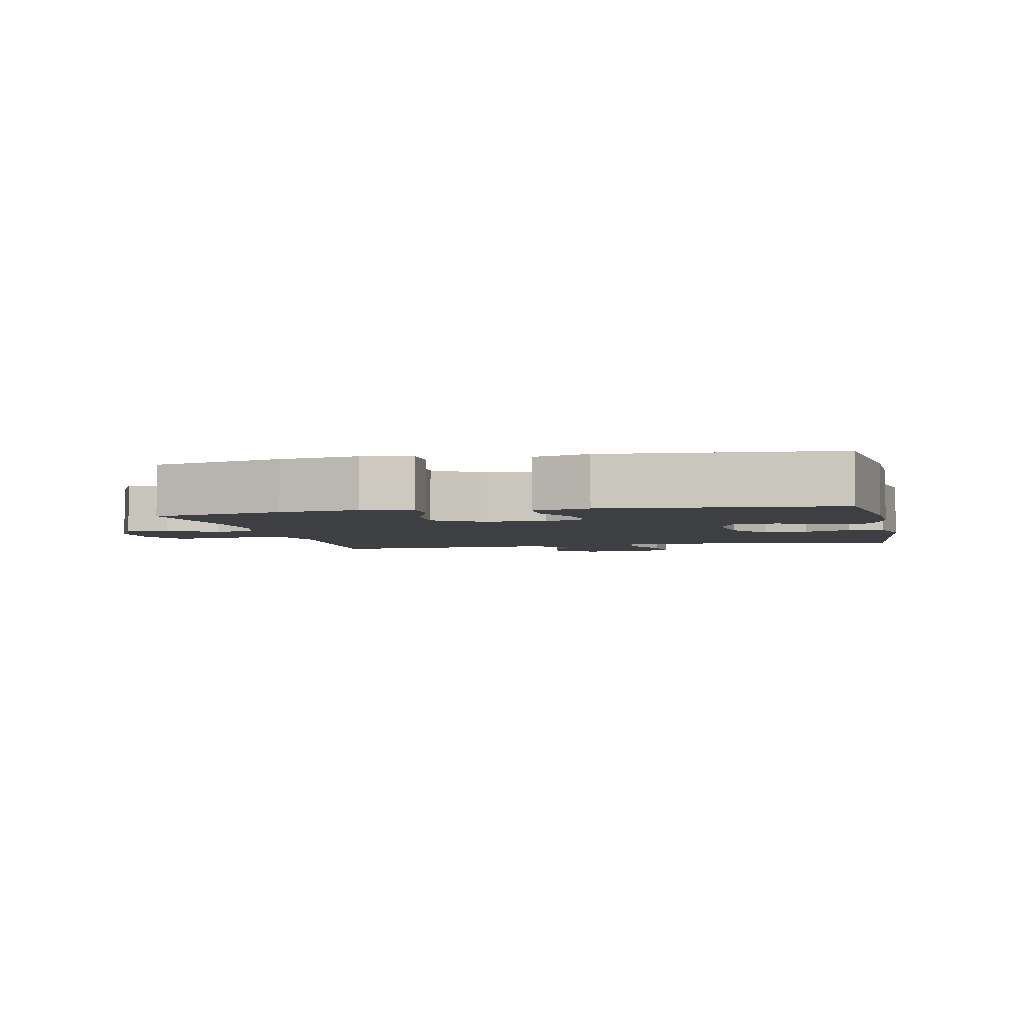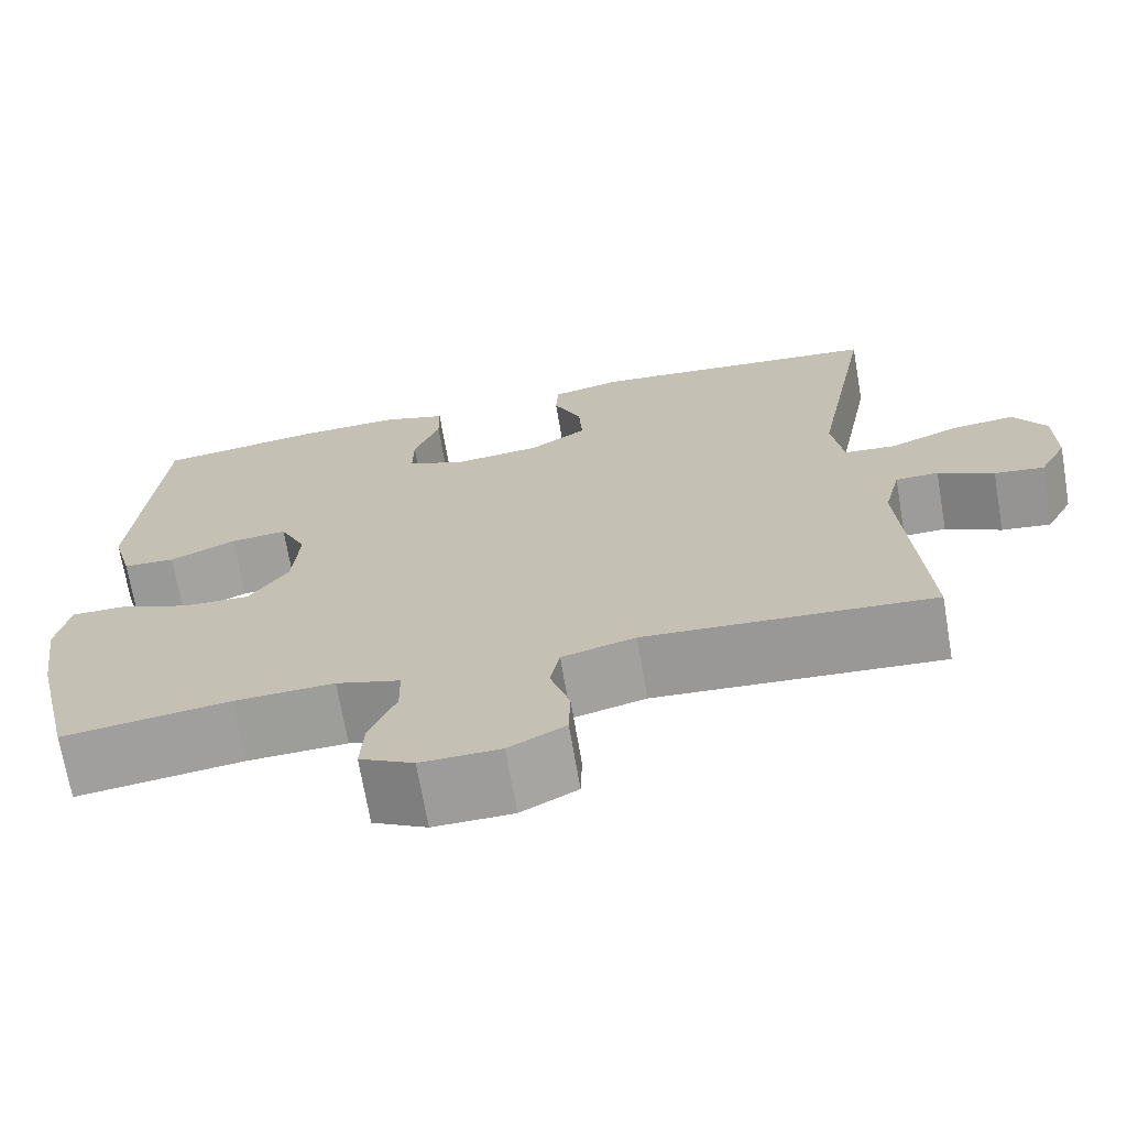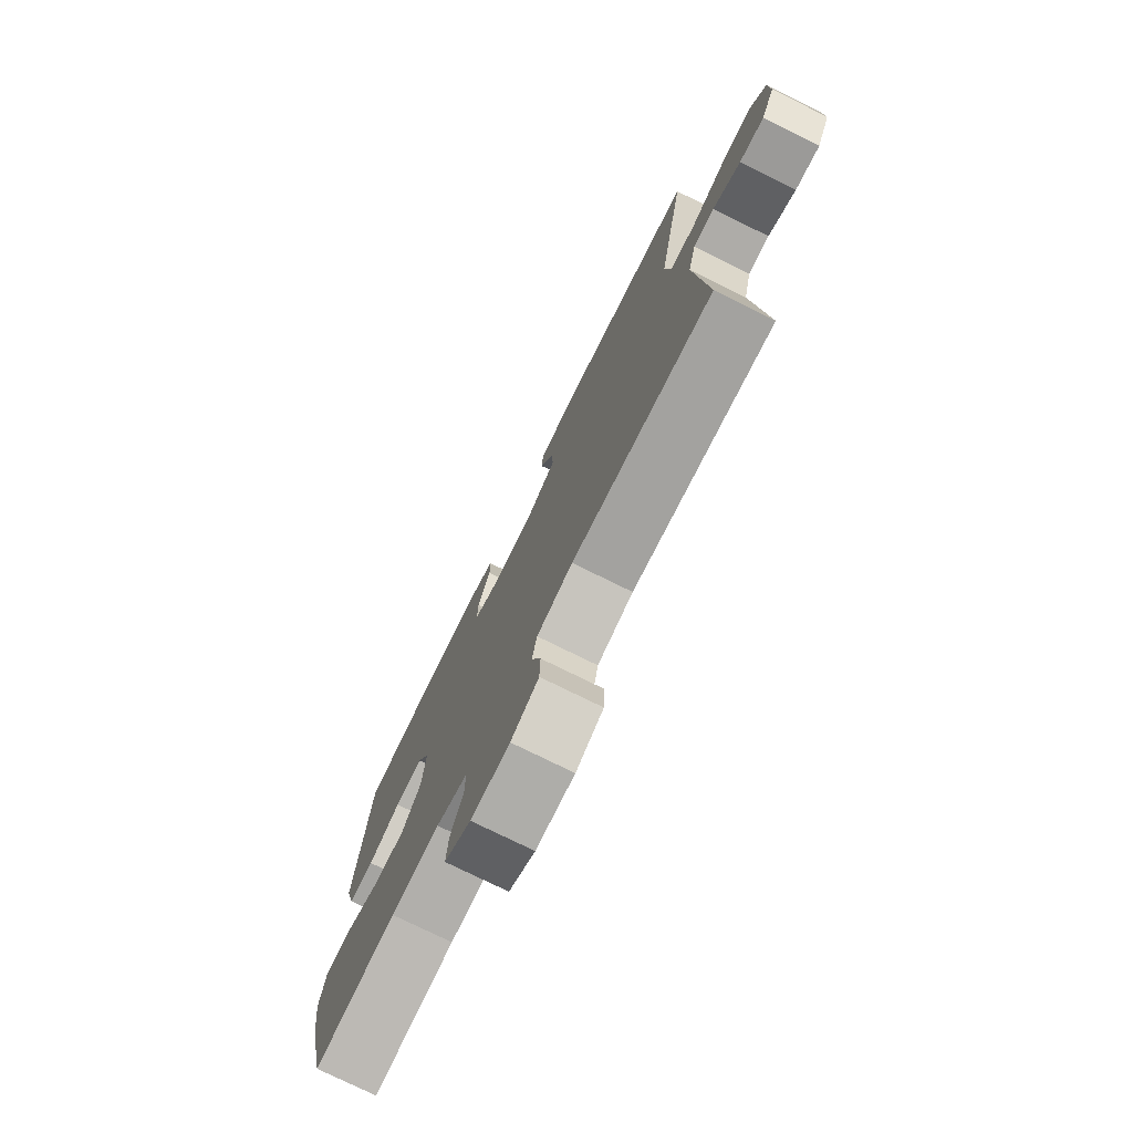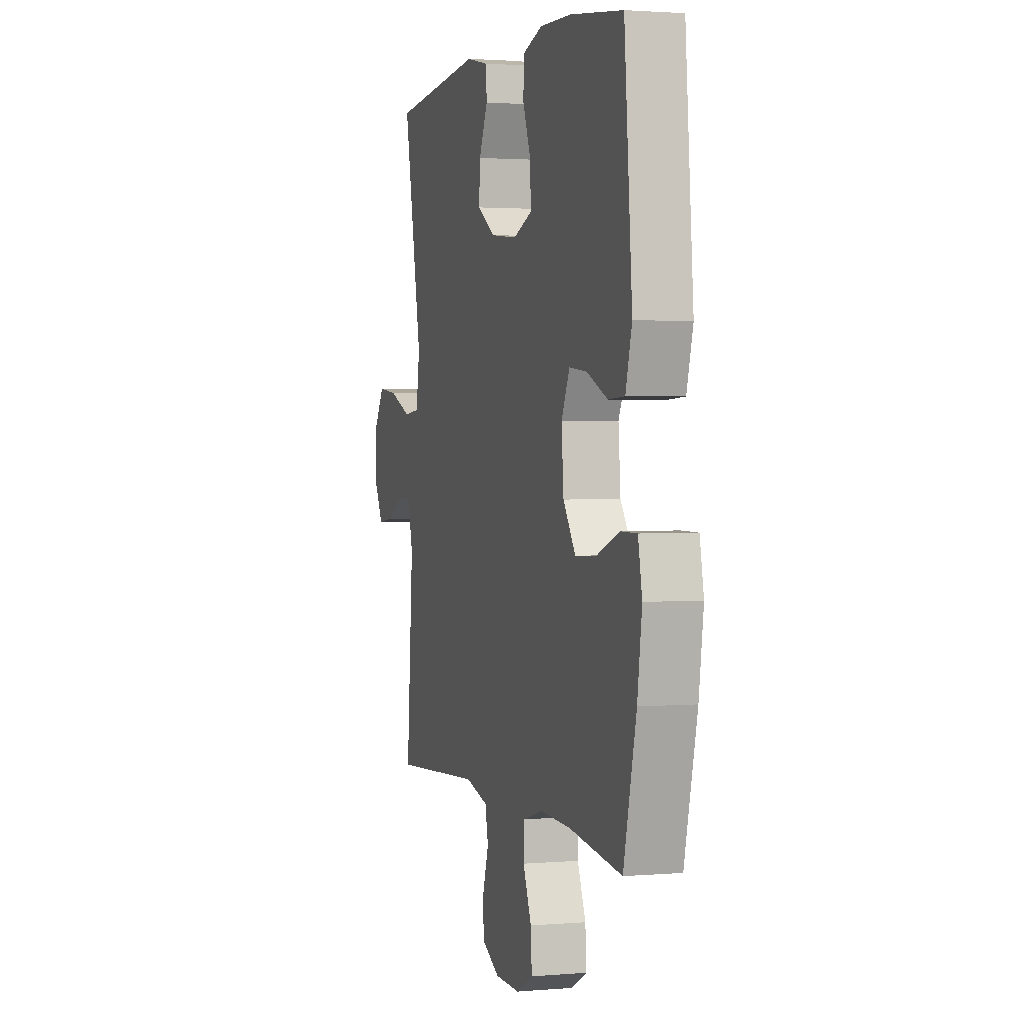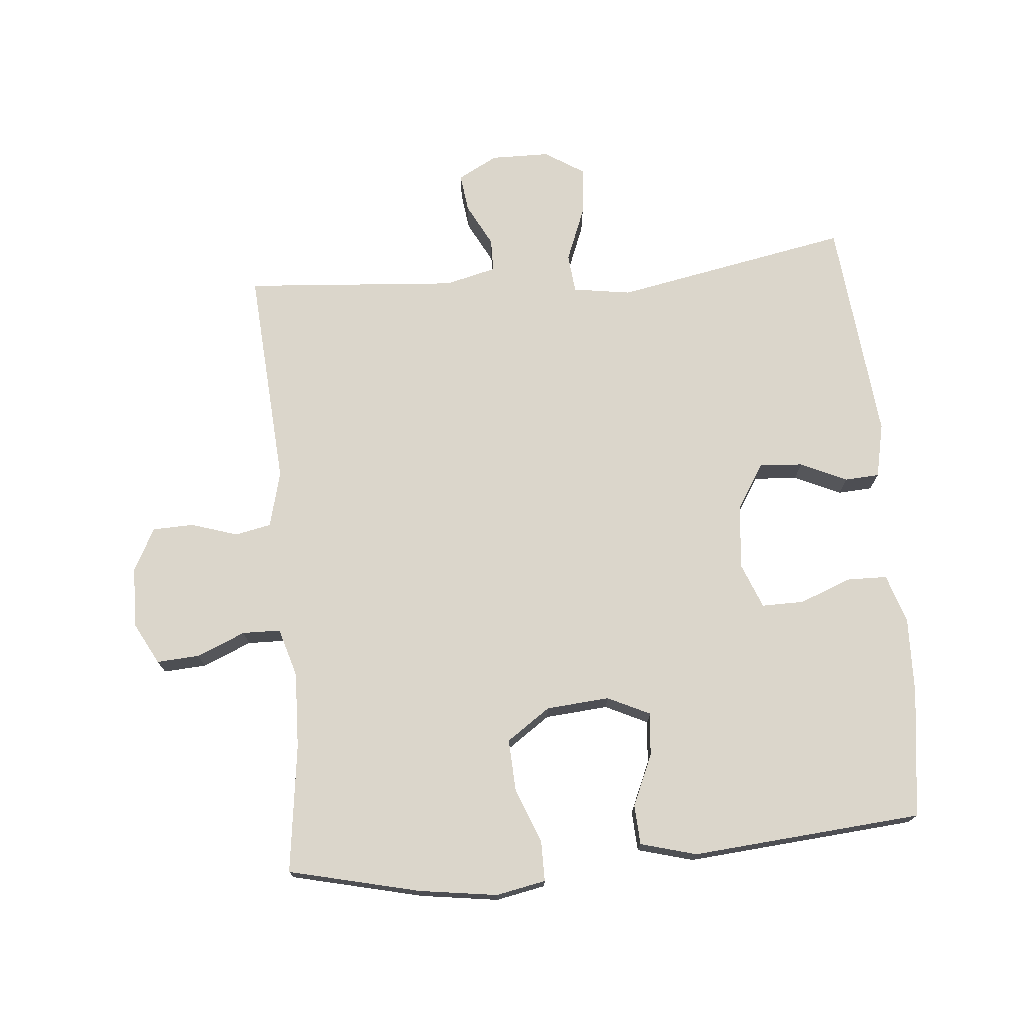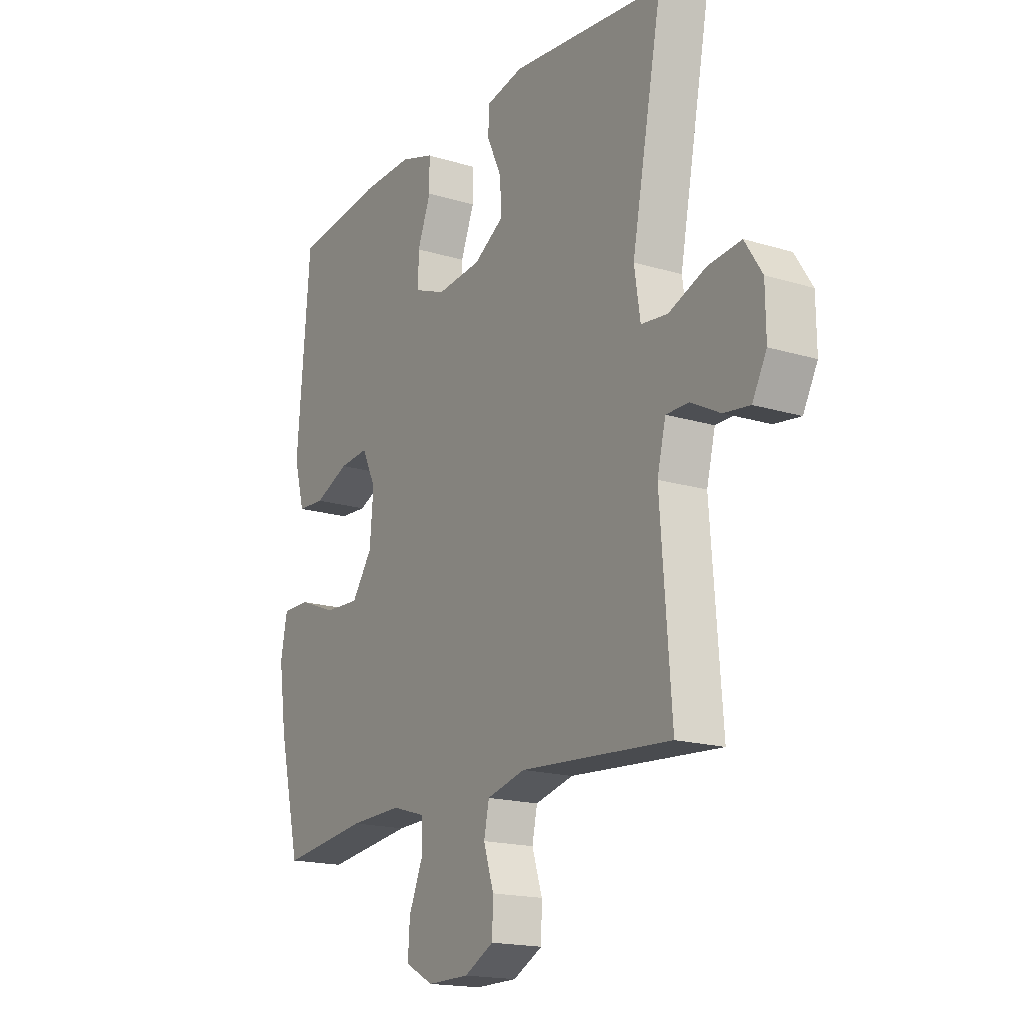
<metadata>
{"format":"obj","ext":"obj","renderer":"f3d","projection":"perspective","resolution":1024,"background":"white","views":[{"elev":-3.8,"azim":-77.8,"up":"+Y"},{"elev":-69.8,"azim":9.7,"up":"+Z"},{"elev":-76.3,"azim":63.7,"up":"+Z"},{"elev":2.0,"azim":-106.8,"up":"+Z"},{"elev":73.6,"azim":-95.1,"up":"+Y"},{"elev":-17.4,"azim":58.7,"up":"+Z"}]}
</metadata>
<code>
o path1862_path1862.001
v 0.4617 0.0375 -0.1358
v 0.4813 0.0375 -0.05676
v 0.5325 0.0375 -0.05614
v 0.5989 0.0375 -0.09083
v 0.6581 0.0375 -0.09841
v 0.6907 0.0375 -0.03687
v 0.6896 0.0375 0.05436
v 0.6505 0.0375 0.1155
v 0.5756 0.0375 0.1074
v 0.4914 0.0375 0.07404
v 0.4309 0.0375 0.08014
v 0.4173 0.0375 0.17
v 0.4867 0.0375 0.5346
v 0.1382 0.0375 0.5693
v 0.05382 0.0375 0.5511
v 0.0507 0.0375 0.4978
v 0.08379 0.0375 0.4258
v 0.08798 0.0375 0.3582
v 0.01933 0.0375 0.315
v -0.08134 0.0375 0.3047
v -0.152 0.0375 0.3325
v -0.1514 0.0375 0.398
v -0.1206 0.0375 0.4771
v -0.1216 0.0375 0.5399
v -0.1975 0.0375 0.5643
v -0.316 0.0375 0.5606
v -0.5152 0.0375 0.5346
v -0.545 0.0375 0.1775
v -0.5212 0.0375 0.09096
v -0.4596 0.0375 0.08765
v -0.3809 0.0375 0.1222
v -0.314 0.0375 0.1287
v -0.2826 0.0375 0.0628
v -0.2907 0.0375 -0.03496
v -0.3376 0.0375 -0.1026
v -0.4173 0.0375 -0.09882
v -0.5036 0.0375 -0.06565
v -0.5654 0.0375 -0.06581
v -0.5805 0.0375 -0.1428
v -0.5634 0.0375 -0.2637
v -0.5152 0.0375 -0.4671
v -0.3169 0.0375 -0.4416
v -0.1989 0.0375 -0.4375
v -0.1232 0.0375 -0.4599
v -0.1221 0.0375 -0.5186
v -0.1538 0.0375 -0.5943
v -0.158 0.0375 -0.6602
v -0.09412 0.0375 -0.6941
v 5e-05 0.0375 -0.6927
v 0.06709 0.0375 -0.6575
v 0.06907 0.0375 -0.5936
v 0.04607 0.0375 -0.5216
v 0.05767 0.0375 -0.4657
v 0.1448 0.0375 -0.4434
v 0.4867 0.0375 -0.4671
v 0.4617 -0.0375 -0.1358
v 0.4813 -0.0375 -0.05676
v 0.5325 -0.0375 -0.05614
v 0.5989 -0.0375 -0.09083
v 0.6581 -0.0375 -0.09841
v 0.6907 -0.0375 -0.03687
v 0.6896 -0.0375 0.05436
v 0.6505 -0.0375 0.1155
v 0.5756 -0.0375 0.1074
v 0.4914 -0.0375 0.07404
v 0.4309 -0.0375 0.08014
v 0.4173 -0.0375 0.17
v 0.4867 -0.0375 0.5346
v 0.1382 -0.0375 0.5693
v 0.05382 -0.0375 0.5511
v 0.0507 -0.0375 0.4978
v 0.08379 -0.0375 0.4258
v 0.08798 -0.0375 0.3582
v 0.01933 -0.0375 0.315
v -0.08134 -0.0375 0.3047
v -0.152 -0.0375 0.3325
v -0.1514 -0.0375 0.398
v -0.1206 -0.0375 0.4771
v -0.1216 -0.0375 0.5399
v -0.1975 -0.0375 0.5643
v -0.316 -0.0375 0.5606
v -0.5152 -0.0375 0.5346
v -0.545 -0.0375 0.1775
v -0.5212 -0.0375 0.09096
v -0.4596 -0.0375 0.08765
v -0.3809 -0.0375 0.1222
v -0.314 -0.0375 0.1287
v -0.2826 -0.0375 0.0628
v -0.2907 -0.0375 -0.03496
v -0.3376 -0.0375 -0.1026
v -0.4173 -0.0375 -0.09882
v -0.5036 -0.0375 -0.06565
v -0.5654 -0.0375 -0.06581
v -0.5805 -0.0375 -0.1428
v -0.5634 -0.0375 -0.2637
v -0.5152 -0.0375 -0.4671
v -0.3169 -0.0375 -0.4416
v -0.1989 -0.0375 -0.4375
v -0.1232 -0.0375 -0.4599
v -0.1221 -0.0375 -0.5186
v -0.1538 -0.0375 -0.5943
v -0.158 -0.0375 -0.6602
v -0.09412 -0.0375 -0.6941
v 5e-05 -0.0375 -0.6927
v 0.06709 -0.0375 -0.6575
v 0.06907 -0.0375 -0.5936
v 0.04607 -0.0375 -0.5216
v 0.05767 -0.0375 -0.4657
v 0.1448 -0.0375 -0.4434
v 0.4867 -0.0375 -0.4671
v -0.158 0.0375 -0.6602
v -0.158 0.0375 -0.6602
v -0.09412 0.0375 -0.6941
v 5e-05 0.0375 -0.6927
v 0.06709 0.0375 -0.6575
v 0.06709 0.0375 -0.6575
v -0.1538 0.0375 -0.5943
v 0.06907 0.0375 -0.5936
v -0.1221 0.0375 -0.5186
v 0.04607 0.0375 -0.5216
v 0.05767 0.0375 -0.4657
v 0.05767 0.0375 -0.4657
v -0.1232 0.0375 -0.4599
v -0.1232 0.0375 -0.4599
v 0.1448 0.0375 -0.4434
v -0.1989 0.0375 -0.4375
v -0.5152 0.0375 -0.4671
v -0.5152 0.0375 -0.4671
v -0.3169 0.0375 -0.4416
v 0.4867 0.0375 -0.4671
v 0.4867 0.0375 -0.4671
v -0.5634 0.0375 -0.2637
v -0.5805 0.0375 -0.1428
v 0.4617 0.0375 -0.1358
v -0.5654 0.0375 -0.06581
v -0.5654 0.0375 -0.06581
v -0.3376 0.0375 -0.1026
v -0.4173 0.0375 -0.09882
v 0.4813 0.0375 -0.05676
v 0.4813 0.0375 -0.05676
v -0.2907 0.0375 -0.03496
v -0.5036 0.0375 -0.06565
v 0.5989 0.0375 -0.09083
v 0.6581 0.0375 -0.09841
v 0.6581 0.0375 -0.09841
v 0.6907 0.0375 -0.03687
v 0.5325 0.0375 -0.05614
v 0.6896 0.0375 0.05436
v -0.2826 0.0375 0.0628
v 0.6505 0.0375 0.1155
v 0.6505 0.0375 0.1155
v -0.314 0.0375 0.1287
v -0.314 0.0375 0.1287
v 0.4914 0.0375 0.07404
v 0.4309 0.0375 0.08014
v 0.4309 0.0375 0.08014
v 0.5756 0.0375 0.1074
v 0.4173 0.0375 0.17
v -0.5212 0.0375 0.09096
v -0.5212 0.0375 0.09096
v -0.4596 0.0375 0.08765
v -0.3809 0.0375 0.1222
v -0.545 0.0375 0.1775
v -0.08134 0.0375 0.3047
v -0.152 0.0375 0.3325
v -0.152 0.0375 0.3325
v 0.01933 0.0375 0.315
v 0.08798 0.0375 0.3582
v 0.08798 0.0375 0.3582
v -0.1514 0.0375 0.398
v 0.08379 0.0375 0.4258
v -0.1206 0.0375 0.4771
v 0.0507 0.0375 0.4978
v -0.5152 0.0375 0.5346
v -0.5152 0.0375 0.5346
v -0.1216 0.0375 0.5399
v -0.1216 0.0375 0.5399
v 0.05382 0.0375 0.5511
v 0.05382 0.0375 0.5511
v 0.4867 0.0375 0.5346
v 0.4867 0.0375 0.5346
v -0.1975 0.0375 0.5643
v -0.316 0.0375 0.5606
v 0.1382 0.0375 0.5693
v -0.158 -0.0375 -0.6602
v -0.158 -0.0375 -0.6602
v -0.09412 -0.0375 -0.6941
v 5e-05 -0.0375 -0.6927
v 0.06709 -0.0375 -0.6575
v 0.06709 -0.0375 -0.6575
v -0.1538 -0.0375 -0.5943
v 0.06907 -0.0375 -0.5936
v -0.1221 -0.0375 -0.5186
v 0.04607 -0.0375 -0.5216
v 0.05767 -0.0375 -0.4657
v 0.05767 -0.0375 -0.4657
v -0.1232 -0.0375 -0.4599
v -0.1232 -0.0375 -0.4599
v 0.1448 -0.0375 -0.4434
v -0.1989 -0.0375 -0.4375
v -0.5152 -0.0375 -0.4671
v -0.5152 -0.0375 -0.4671
v -0.3169 -0.0375 -0.4416
v 0.4867 -0.0375 -0.4671
v 0.4867 -0.0375 -0.4671
v -0.5634 -0.0375 -0.2637
v -0.5805 -0.0375 -0.1428
v 0.4617 -0.0375 -0.1358
v -0.5654 -0.0375 -0.06581
v -0.5654 -0.0375 -0.06581
v -0.3376 -0.0375 -0.1026
v -0.4173 -0.0375 -0.09882
v 0.4813 -0.0375 -0.05676
v 0.4813 -0.0375 -0.05676
v -0.2907 -0.0375 -0.03496
v -0.5036 -0.0375 -0.06565
v 0.5989 -0.0375 -0.09083
v 0.6581 -0.0375 -0.09841
v 0.6581 -0.0375 -0.09841
v 0.6907 -0.0375 -0.03687
v 0.5325 -0.0375 -0.05614
v 0.6896 -0.0375 0.05436
v -0.2826 -0.0375 0.0628
v 0.6505 -0.0375 0.1155
v 0.6505 -0.0375 0.1155
v -0.314 -0.0375 0.1287
v -0.314 -0.0375 0.1287
v 0.4914 -0.0375 0.07404
v 0.4309 -0.0375 0.08014
v 0.4309 -0.0375 0.08014
v 0.5756 -0.0375 0.1074
v 0.4173 -0.0375 0.17
v -0.5212 -0.0375 0.09096
v -0.5212 -0.0375 0.09096
v -0.4596 -0.0375 0.08765
v -0.3809 -0.0375 0.1222
v -0.545 -0.0375 0.1775
v -0.08134 -0.0375 0.3047
v -0.152 -0.0375 0.3325
v -0.152 -0.0375 0.3325
v 0.01933 -0.0375 0.315
v 0.08798 -0.0375 0.3582
v 0.08798 -0.0375 0.3582
v -0.1514 -0.0375 0.398
v 0.08379 -0.0375 0.4258
v -0.1206 -0.0375 0.4771
v 0.0507 -0.0375 0.4978
v -0.5152 -0.0375 0.5346
v -0.5152 -0.0375 0.5346
v -0.1216 -0.0375 0.5399
v -0.1216 -0.0375 0.5399
v 0.05382 -0.0375 0.5511
v 0.05382 -0.0375 0.5511
v 0.4867 -0.0375 0.5346
v 0.4867 -0.0375 0.5346
v -0.1975 -0.0375 0.5643
v -0.316 -0.0375 0.5606
v 0.1382 -0.0375 0.5693
f 216 207 212
f 192 188 189
f 195 197 194
f 236 237 235
f 208 199 204
f 239 226 238
f 220 221 217
f 228 213 221
f 222 221 220
f 248 236 257
f 215 197 195
f 250 256 246
f 229 213 228
f 246 256 244
f 229 199 208
f 199 215 195
f 223 215 241
f 238 226 223
f 215 199 229
f 229 208 213
f 192 193 188
f 237 236 248
f 211 203 200
f 203 206 201
f 228 221 231
f 191 188 193
f 212 206 211
f 241 215 229
f 209 207 216
f 244 257 239
f 231 221 222
f 220 217 218
f 197 193 194
f 188 191 187
f 232 241 229
f 211 200 215
f 206 212 207
f 254 242 232
f 215 200 197
f 258 247 245
f 231 222 224
f 252 247 258
f 187 191 185
f 245 242 254
f 238 223 241
f 211 206 203
f 258 245 254
f 194 193 192
f 236 226 239
f 233 235 237
f 257 236 239
f 242 241 232
f 256 257 244
f 112 48 103 186
f 48 49 104 103
f 49 116 190 104
f 46 47 102 101
f 50 51 106 105
f 45 46 101 100
f 51 52 107 106
f 52 122 196 107
f 124 45 100 198
f 53 54 109 108
f 43 44 99 98
f 128 42 97 202
f 54 131 205 109
f 42 43 98 97
f 40 41 96 95
f 39 40 95 94
f 55 1 56 110
f 136 39 94 210
f 35 36 91 90
f 1 140 214 56
f 34 35 90 89
f 37 38 93 92
f 36 37 92 91
f 4 145 219 59
f 5 6 61 60
f 3 4 59 58
f 2 3 58 57
f 6 7 62 61
f 33 34 89 88
f 7 151 225 62
f 153 33 88 227
f 10 156 230 65
f 9 10 65 64
f 8 9 64 63
f 11 12 67 66
f 160 30 85 234
f 30 31 86 85
f 28 29 84 83
f 31 32 87 86
f 20 166 240 75
f 19 20 75 74
f 169 19 74 243
f 21 22 77 76
f 17 18 73 72
f 22 23 78 77
f 16 17 72 71
f 175 28 83 249
f 23 177 251 78
f 179 16 71 253
f 12 181 255 67
f 24 25 80 79
f 26 27 82 81
f 25 26 81 80
f 14 15 70 69
f 13 14 69 68
f 142 138 133
f 118 115 114
f 121 120 123
f 162 161 163
f 134 130 125
f 165 164 152
f 146 143 147
f 154 147 139
f 148 146 147
f 174 183 162
f 141 121 123
f 176 172 182
f 155 154 139
f 172 170 182
f 155 134 125
f 125 121 141
f 149 167 141
f 164 149 152
f 141 155 125
f 155 139 134
f 118 114 119
f 163 174 162
f 137 126 129
f 129 127 132
f 154 157 147
f 117 119 114
f 138 137 132
f 167 155 141
f 135 142 133
f 170 165 183
f 157 148 147
f 146 144 143
f 123 120 119
f 114 113 117
f 158 155 167
f 137 141 126
f 132 133 138
f 180 158 168
f 141 123 126
f 184 171 173
f 157 150 148
f 178 184 173
f 113 111 117
f 171 180 168
f 164 167 149
f 137 129 132
f 184 180 171
f 120 118 119
f 162 165 152
f 159 163 161
f 183 165 162
f 168 158 167
f 182 170 183

</code>
